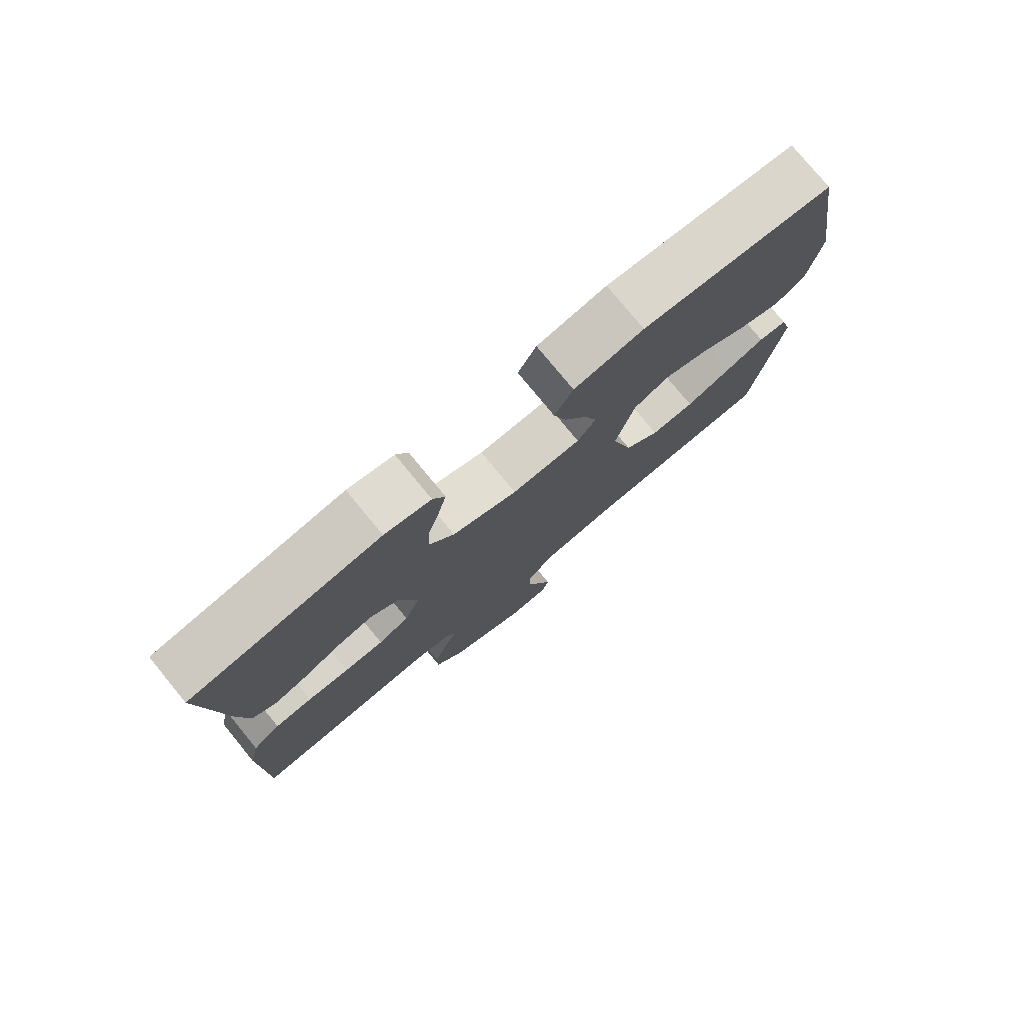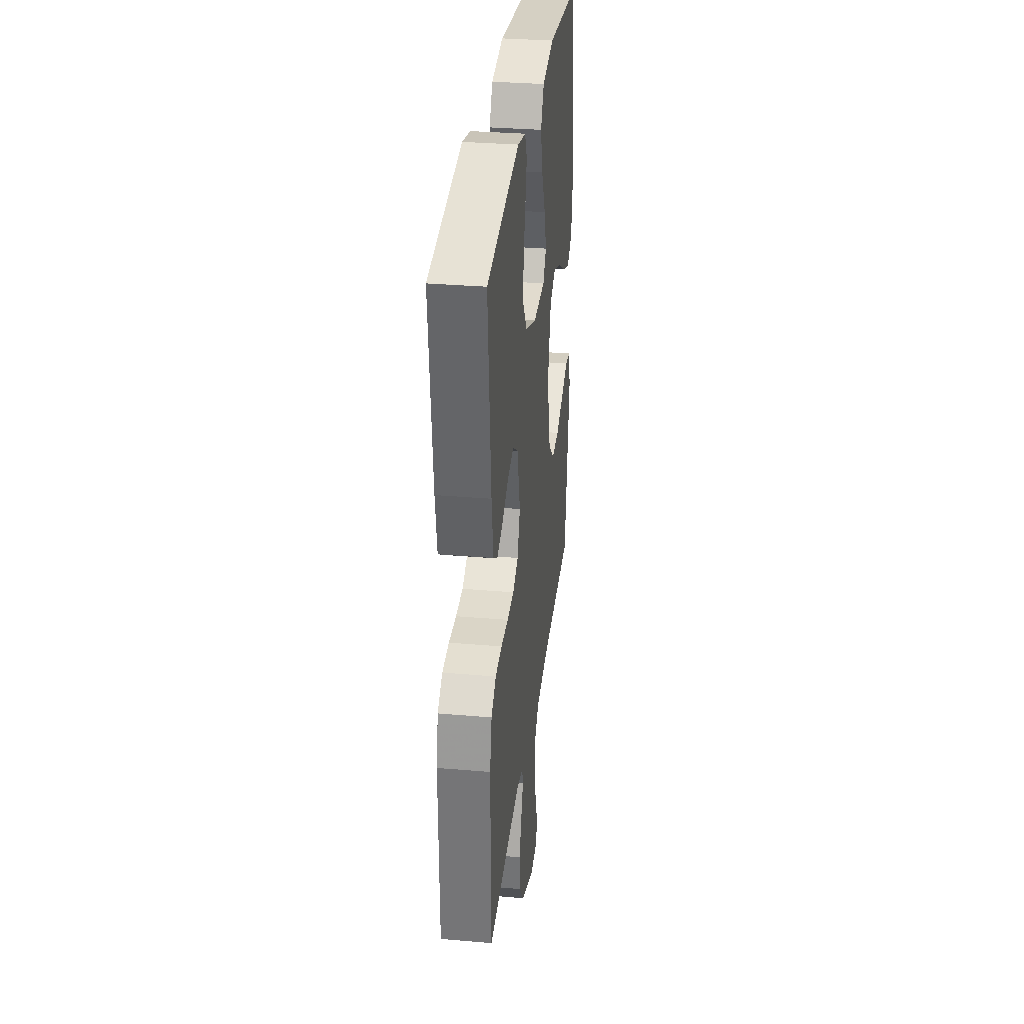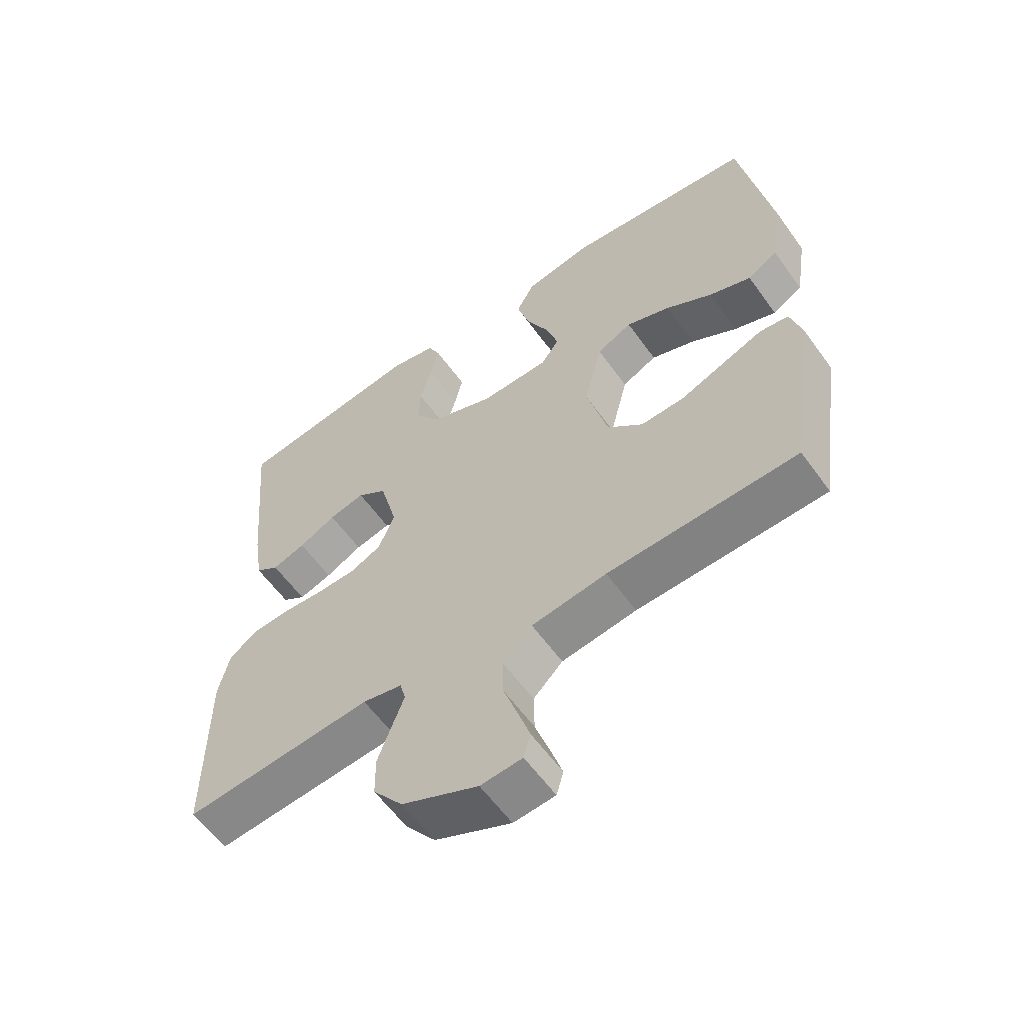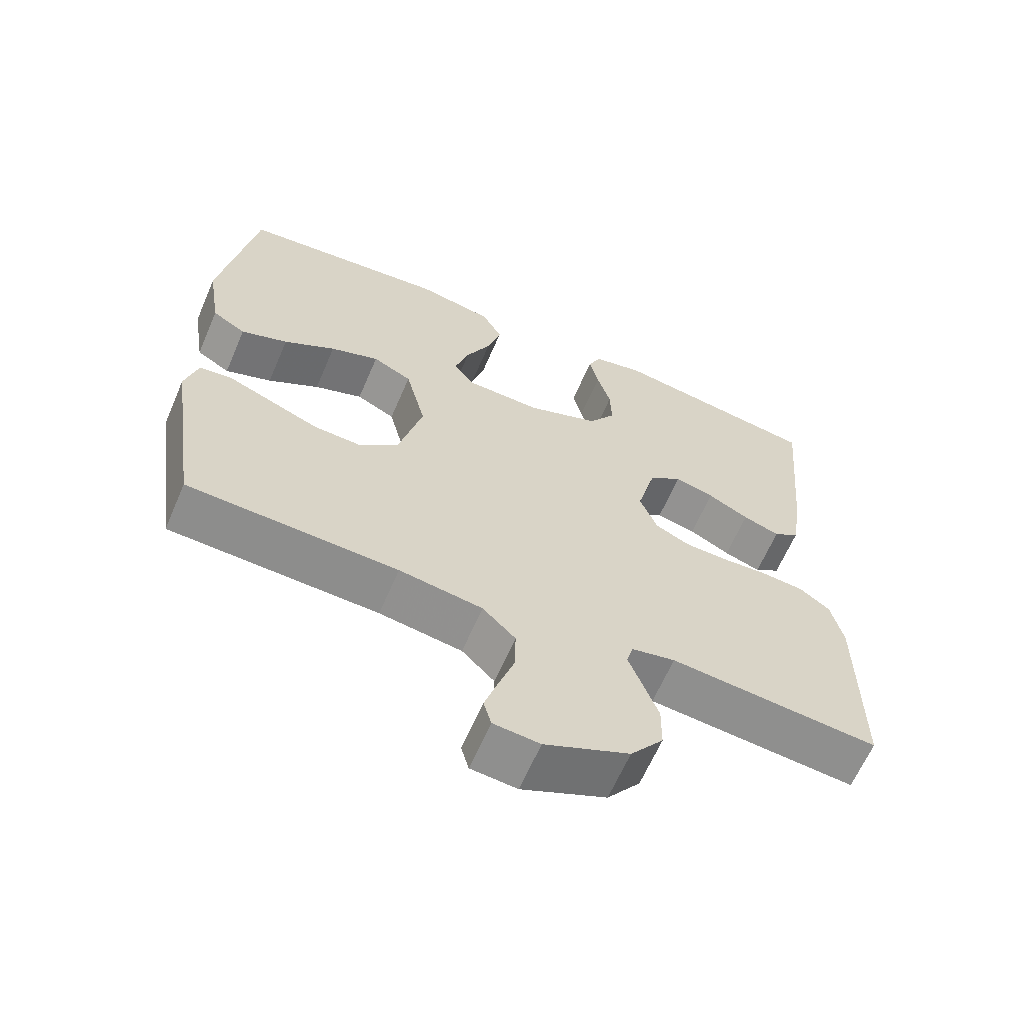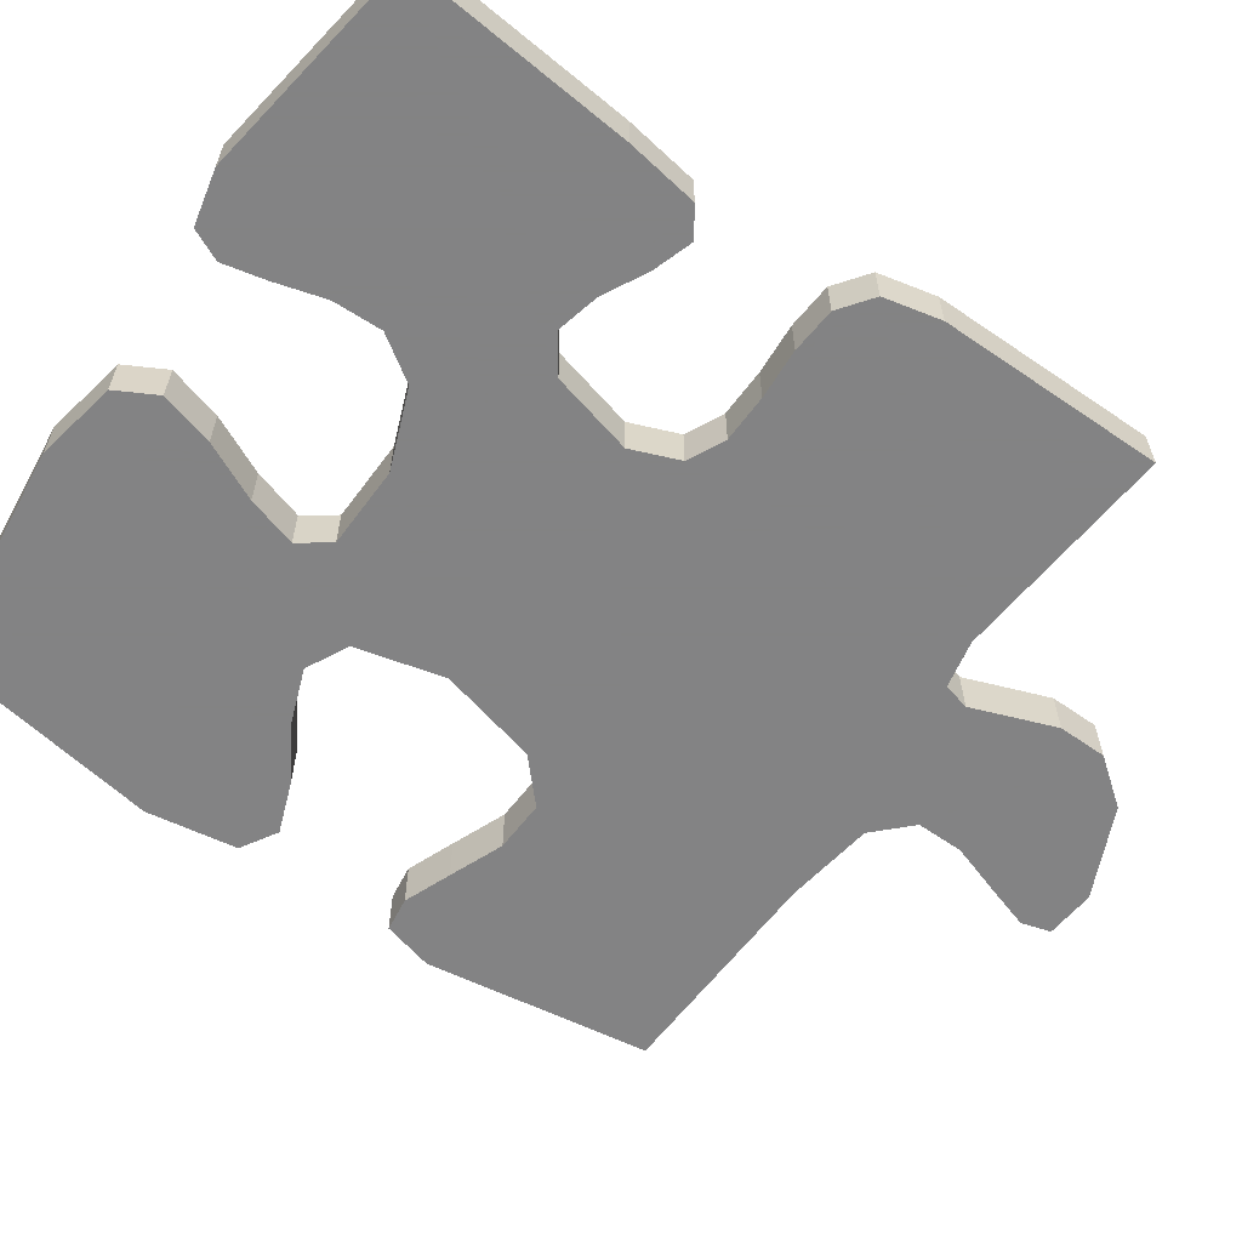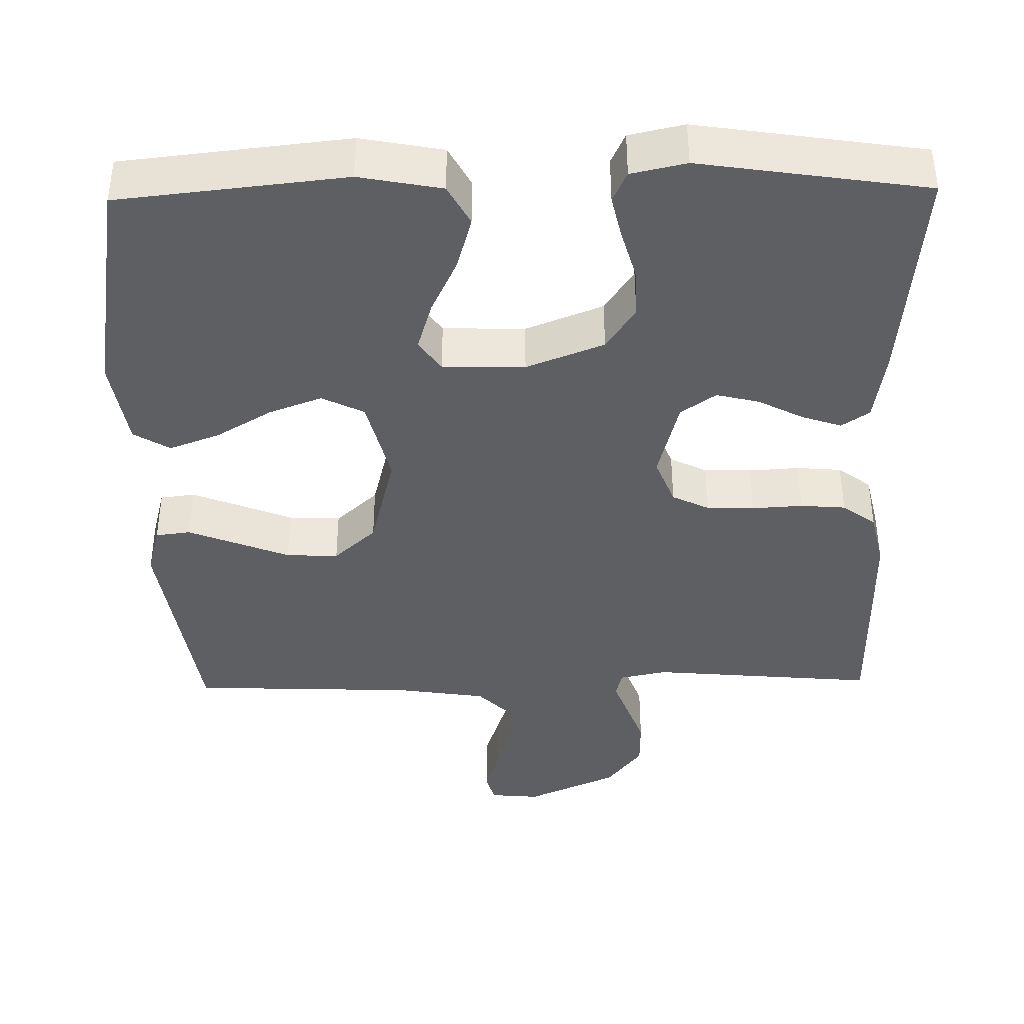
<metadata>
{"format":"obj","ext":"obj","renderer":"f3d","projection":"perspective","resolution":1024,"background":"white","views":[{"elev":78.2,"azim":140.5,"up":"+Z"},{"elev":32.3,"azim":96.9,"up":"+Z"},{"elev":-59.4,"azim":-144.5,"up":"+Z"},{"elev":-63.8,"azim":-23.3,"up":"+Z"},{"elev":-61.1,"azim":55.3,"up":"+Y"},{"elev":-40.2,"azim":1.1,"up":"+Y"}]}
</metadata>
<code>
v -0.5 0.07 0.5
v -0.2 0.07 0.532
v -0.091 0.07 0.511
v -0.062 0.07 0.457
v -0.082 0.07 0.386
v -0.118 0.07 0.31
v -0.138 0.07 0.244
v -0.109 0.07 0.203
v 0 0.07 0.2
v 0.103 0.07 0.24
v 0.142 0.07 0.298
v 0.14 0.07 0.364
v 0.121 0.07 0.431
v 0.108 0.07 0.489
v 0.127 0.07 0.53
v 0.2 0.07 0.546
v 0.5 0.07 0.5
v 0.472 0.07 0.2
v 0.457 0.07 0.104
v 0.42 0.07 0.079
v 0.367 0.07 0.097
v 0.308 0.07 0.128
v 0.251 0.07 0.142
v 0.204 0.07 0.109
v 0.176 0.07 0
v 0.201 0.07 -0.064
v 0.25 0.07 -0.088
v 0.313 0.07 -0.09
v 0.38 0.07 -0.086
v 0.44 0.07 -0.091
v 0.484 0.07 -0.124
v 0.501 0.07 -0.2
v 0.5 0.07 -0.5
v 0.2 0.07 -0.473
v 0.137 0.07 -0.486
v 0.128 0.07 -0.521
v 0.147 0.07 -0.572
v 0.169 0.07 -0.632
v 0.168 0.07 -0.697
v 0.121 0.07 -0.758
v 0 0.07 -0.812
v -0.066 0.07 -0.806
v -0.077 0.07 -0.767
v -0.058 0.07 -0.708
v -0.035 0.07 -0.64
v -0.034 0.07 -0.577
v -0.081 0.07 -0.53
v -0.2 0.07 -0.512
v -0.5 0.07 -0.5
v -0.544 0.07 -0.2
v -0.526 0.07 -0.133
v -0.48 0.07 -0.127
v -0.417 0.07 -0.152
v -0.345 0.07 -0.181
v -0.276 0.07 -0.184
v -0.22 0.07 -0.133
v -0.186 0.07 0
v -0.215 0.07 0.118
v -0.271 0.07 0.146
v -0.341 0.07 0.12
v -0.415 0.07 0.076
v -0.482 0.07 0.051
v -0.53 0.07 0.08
v -0.549 0.07 0.2
v -0.5 0 0.5
v -0.2 0 0.532
v -0.091 0 0.511
v -0.062 0 0.457
v -0.082 0 0.386
v -0.118 0 0.31
v -0.138 0 0.244
v -0.109 0 0.203
v 0 0 0.2
v 0.103 0 0.24
v 0.142 0 0.298
v 0.14 0 0.364
v 0.121 0 0.431
v 0.108 0 0.489
v 0.127 0 0.53
v 0.2 0 0.546
v 0.5 0 0.5
v 0.472 0 0.2
v 0.457 0 0.104
v 0.42 0 0.079
v 0.367 0 0.097
v 0.308 0 0.128
v 0.251 0 0.142
v 0.204 0 0.109
v 0.176 0 0
v 0.201 0 -0.064
v 0.25 0 -0.088
v 0.313 0 -0.09
v 0.38 0 -0.086
v 0.44 0 -0.091
v 0.484 0 -0.124
v 0.501 0 -0.2
v 0.5 0 -0.5
v 0.2 0 -0.473
v 0.137 0 -0.486
v 0.128 0 -0.521
v 0.147 0 -0.572
v 0.169 0 -0.632
v 0.168 0 -0.697
v 0.121 0 -0.758
v 0 0 -0.812
v -0.066 0 -0.806
v -0.077 0 -0.767
v -0.058 0 -0.708
v -0.035 0 -0.64
v -0.034 0 -0.577
v -0.081 0 -0.53
v -0.2 0 -0.512
v -0.5 0 -0.5
v -0.544 0 -0.2
v -0.526 0 -0.133
v -0.48 0 -0.127
v -0.417 0 -0.152
v -0.345 0 -0.181
v -0.276 0 -0.184
v -0.22 0 -0.133
v -0.186 0 0
v -0.215 0 0.118
v -0.271 0 0.146
v -0.341 0 0.12
v -0.415 0 0.076
v -0.482 0 0.051
v -0.53 0 0.08
v -0.549 0 0.2
f 60 61 62 63
f 59 60 63 64
f 51 52 53 54
f 49 50 51 54
f 48 49 54 55
f 47 48 55 56
f 42 43 44 45
f 40 41 42 45
f 40 45 46
f 39 40 46
f 36 37 38 39
f 36 39 46 47
f 31 32 33 34
f 31 34 35
f 28 29 30 31
f 27 28 31 35
f 26 27 35
f 25 26 35 36
f 19 20 21 22
f 19 22 23
f 18 19 23
f 17 18 23
f 16 17 23 24
f 12 13 14 15
f 12 15 16 24
f 3 4 5 6
f 3 6 7
f 2 3 7
f 59 64 1 2
f 58 59 2 7
f 57 58 7 8
f 56 57 8 9
f 25 36 47 56
f 25 56 9 10
f 11 12 24 25
f 10 11 25
f 127 126 125 124
f 128 127 124 123
f 118 117 116 115
f 118 115 114 113
f 119 118 113 112
f 120 119 112 111
f 109 108 107 106
f 109 106 105 104
f 110 109 104
f 110 104 103
f 103 102 101 100
f 111 110 103 100
f 98 97 96 95
f 99 98 95
f 95 94 93 92
f 99 95 92 91
f 99 91 90
f 100 99 90 89
f 86 85 84 83
f 87 86 83
f 87 83 82
f 87 82 81
f 88 87 81 80
f 79 78 77 76
f 88 80 79 76
f 70 69 68 67
f 71 70 67
f 71 67 66
f 66 65 128 123
f 71 66 123 122
f 72 71 122 121
f 73 72 121 120
f 120 111 100 89
f 74 73 120 89
f 89 88 76 75
f 89 75 74
f 1 65 66 2
f 2 66 67 3
f 3 67 68 4
f 4 68 69 5
f 5 69 70 6
f 6 70 71 7
f 7 71 72 8
f 8 72 73 9
f 9 73 74 10
f 10 74 75 11
f 11 75 76 12
f 12 76 77 13
f 13 77 78 14
f 14 78 79 15
f 15 79 80 16
f 16 80 81 17
f 17 81 82 18
f 18 82 83 19
f 19 83 84 20
f 20 84 85 21
f 21 85 86 22
f 22 86 87 23
f 23 87 88 24
f 24 88 89 25
f 25 89 90 26
f 26 90 91 27
f 27 91 92 28
f 28 92 93 29
f 29 93 94 30
f 30 94 95 31
f 31 95 96 32
f 32 96 97 33
f 33 97 98 34
f 34 98 99 35
f 35 99 100 36
f 36 100 101 37
f 37 101 102 38
f 38 102 103 39
f 39 103 104 40
f 40 104 105 41
f 41 105 106 42
f 42 106 107 43
f 43 107 108 44
f 44 108 109 45
f 45 109 110 46
f 46 110 111 47
f 47 111 112 48
f 48 112 113 49
f 49 113 114 50
f 50 114 115 51
f 51 115 116 52
f 52 116 117 53
f 53 117 118 54
f 54 118 119 55
f 55 119 120 56
f 56 120 121 57
f 57 121 122 58
f 58 122 123 59
f 59 123 124 60
f 60 124 125 61
f 61 125 126 62
f 62 126 127 63
f 63 127 128 64
f 64 128 65 1

</code>
